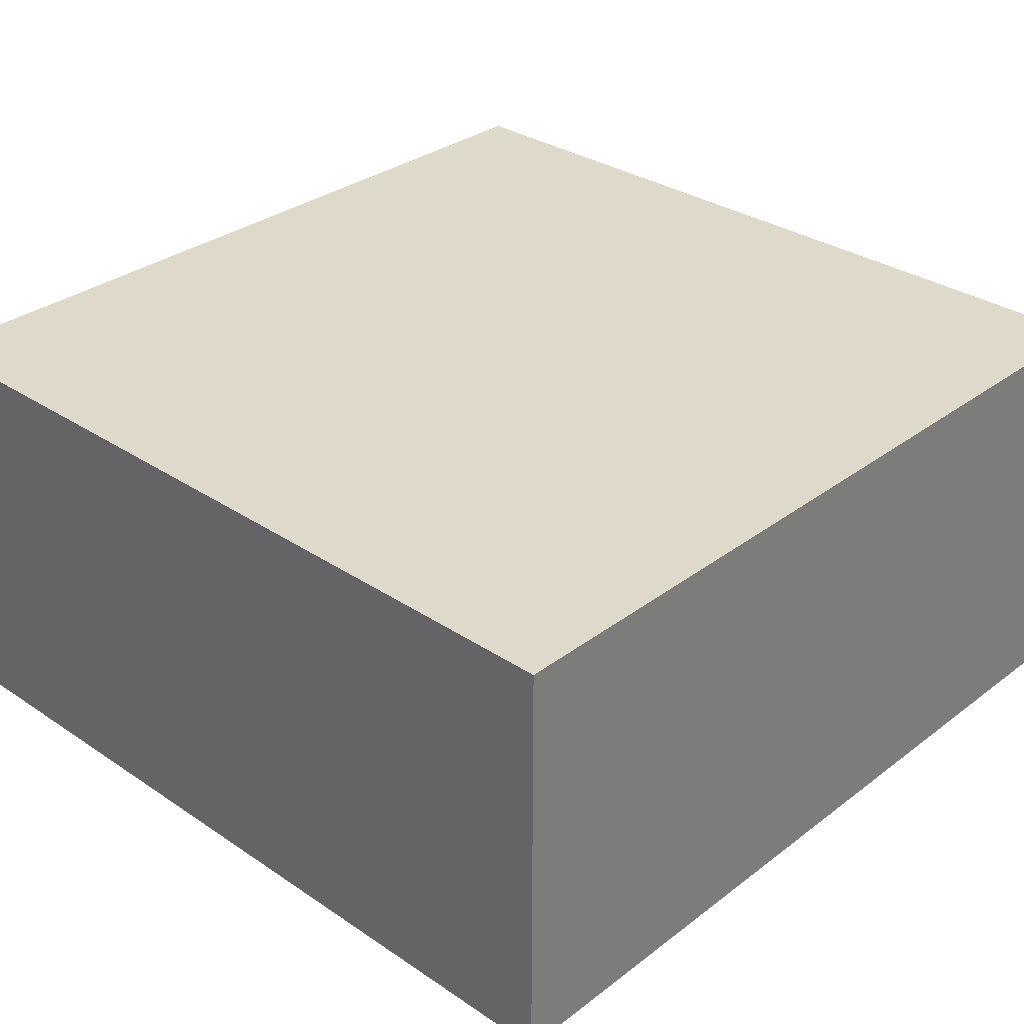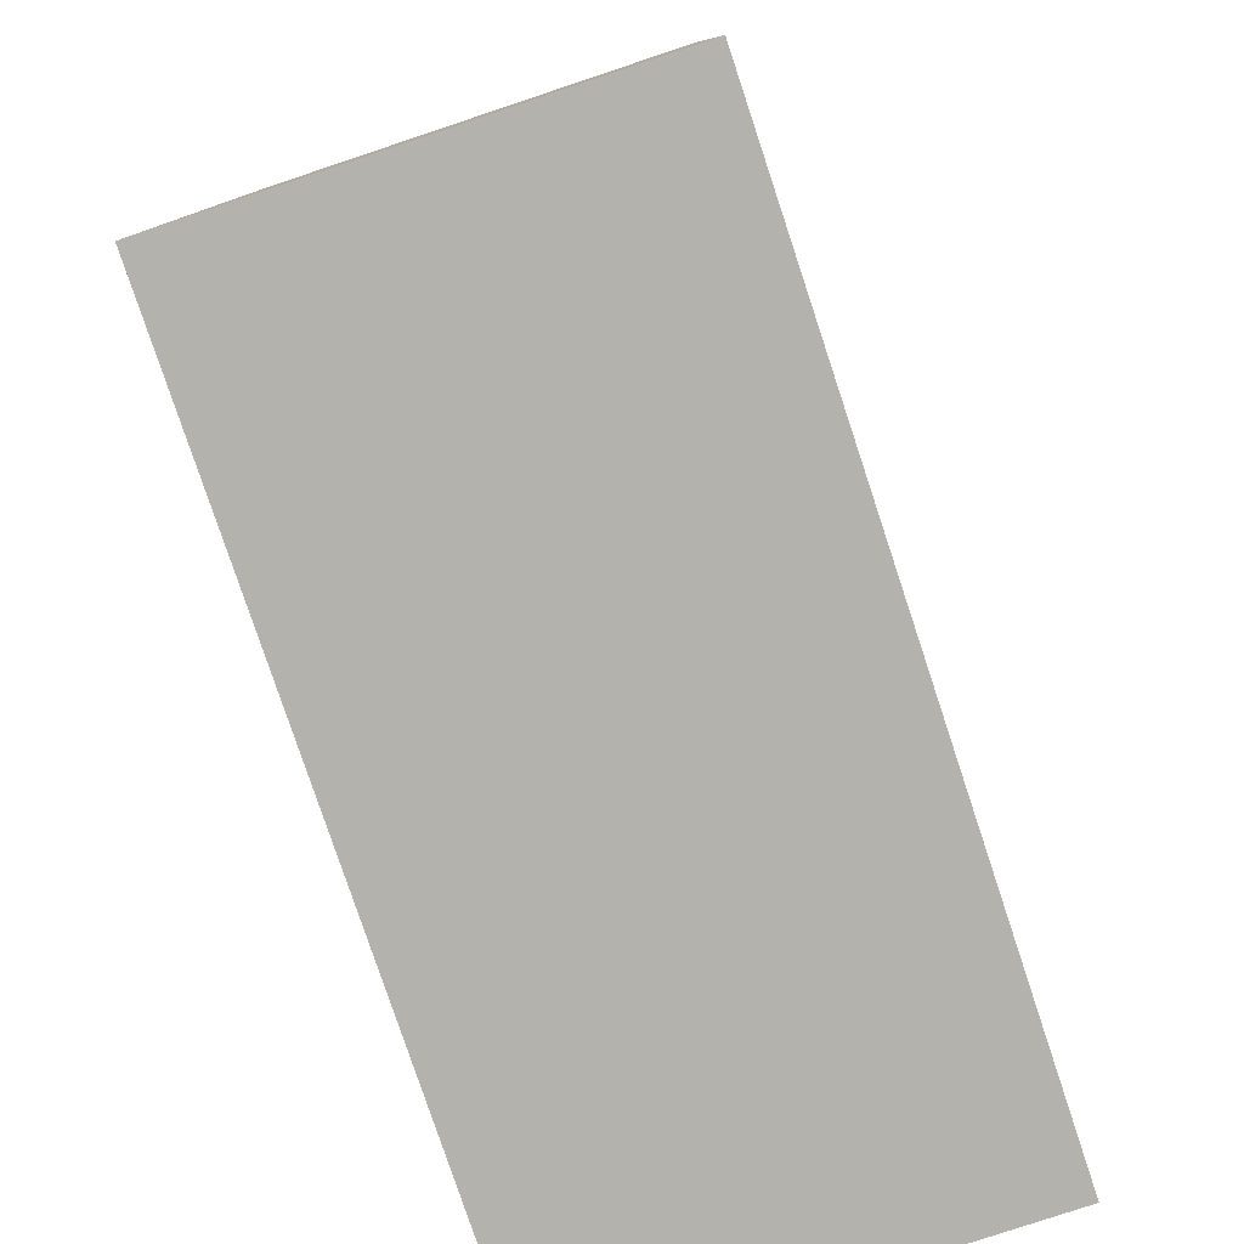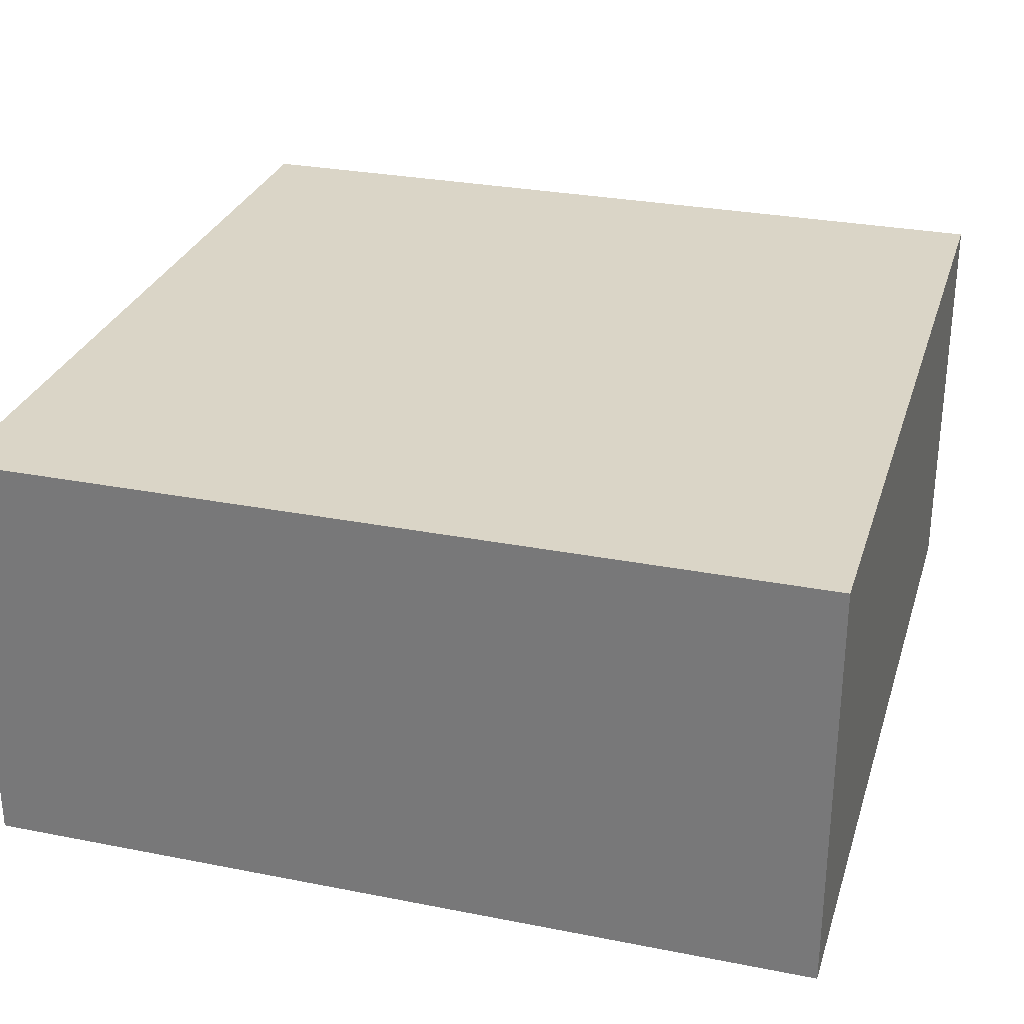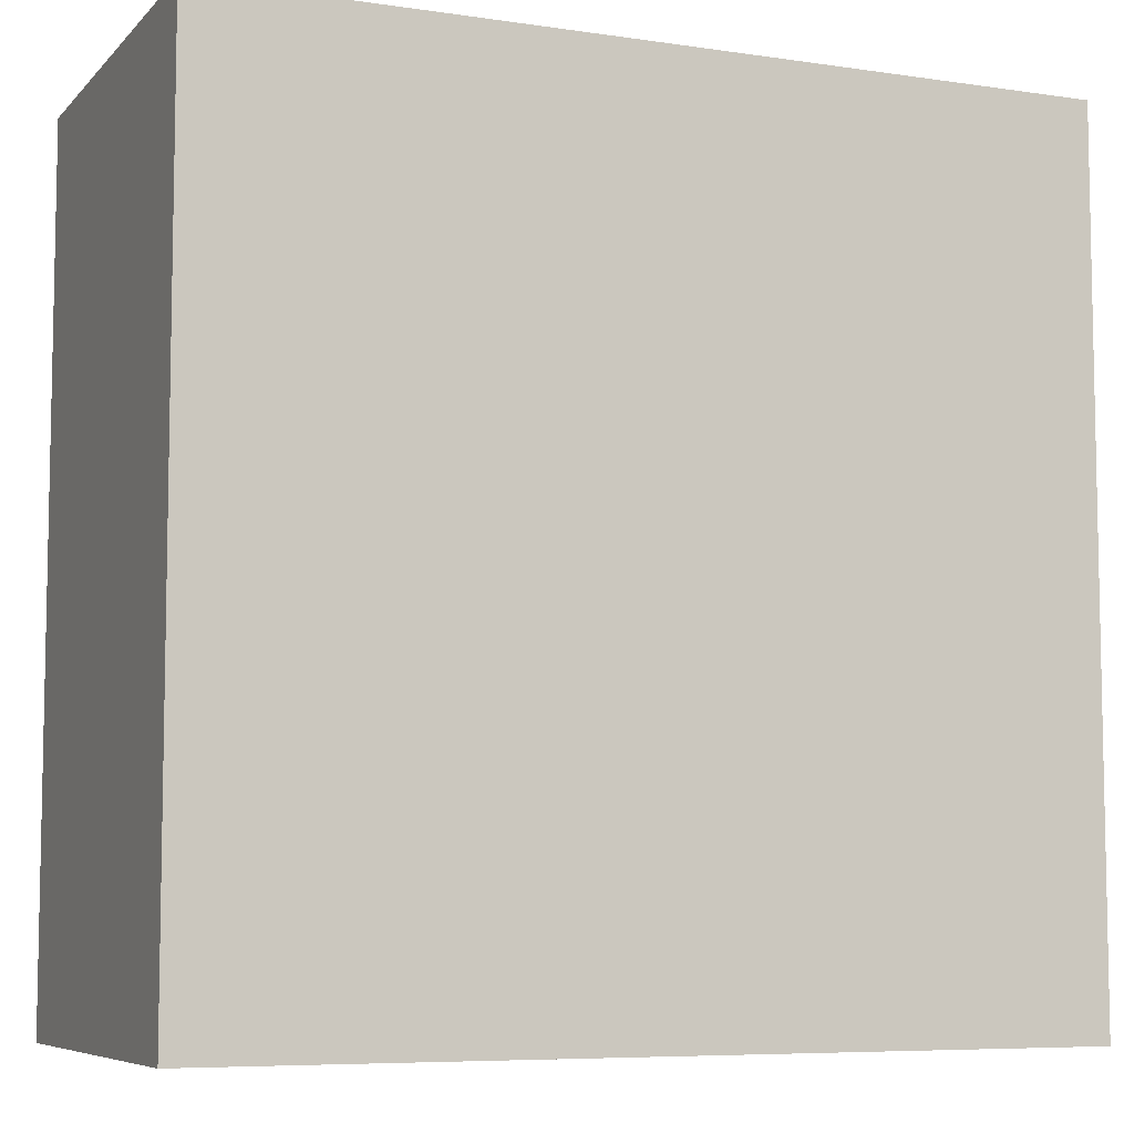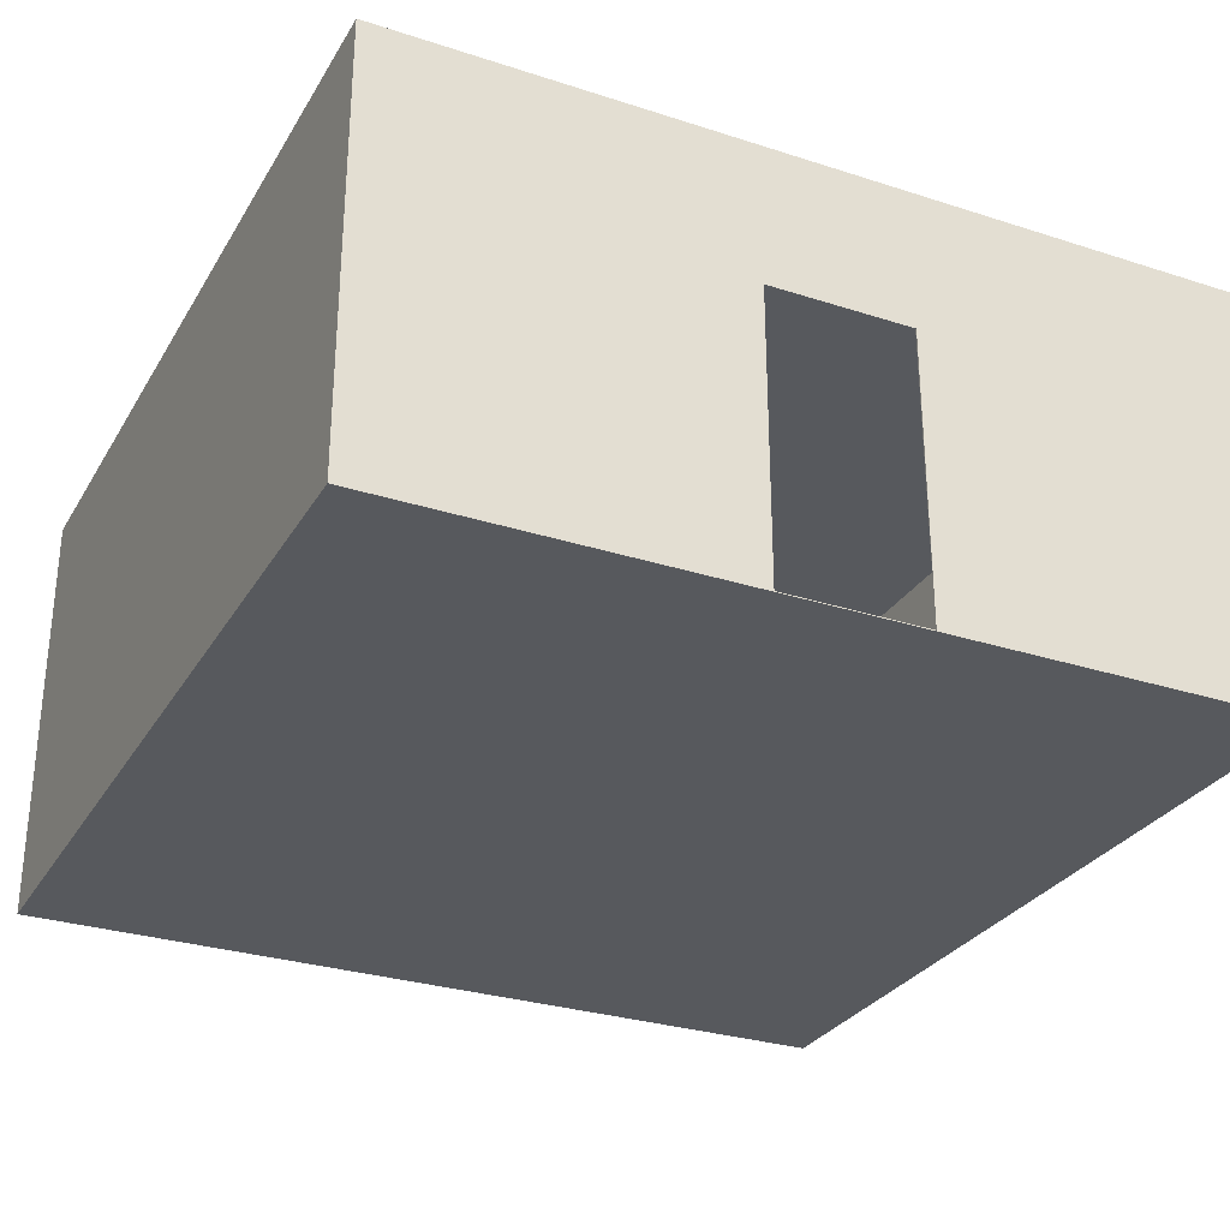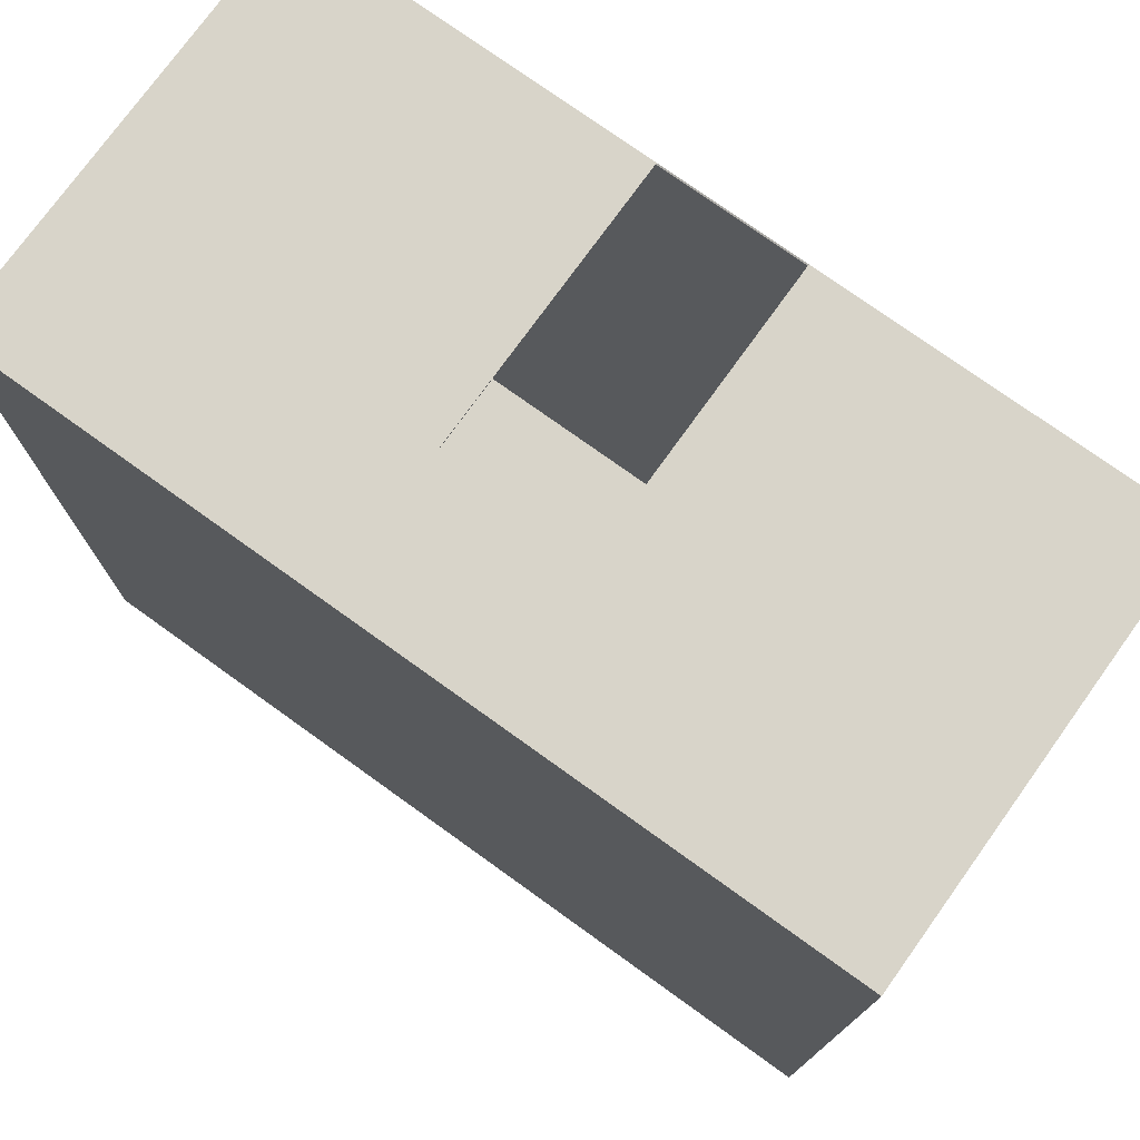
<metadata>
{"format":"obj","ext":"obj","renderer":"f3d","projection":"perspective","resolution":1024,"background":"white","views":[{"elev":31.7,"azim":-136.7,"up":"+Y"},{"elev":-79.4,"azim":108.4,"up":"+Z"},{"elev":29.0,"azim":106.3,"up":"+Y"},{"elev":-7.1,"azim":-23.1,"up":"+Z"},{"elev":-29.3,"azim":-25.5,"up":"+Y"},{"elev":75.7,"azim":-144.3,"up":"+Z"}]}
</metadata>
<code>
v 6 0 -6
v 0 0 0
v 0 0 -6
v 2.5 0 0
v 3.5 0 0
v 6 0 0
v 0 3 -6
v 6 3 -6
v 0 3 0
v 6 3 0
v 3.5 2 0
v 2.5 2 0
v 5.994 0.005773 -5.994
v 0.005773 0.005773 -0.005773
v 0.005773 0.005773 -5.994
v 2.5 0.008944 -0.004472
v 3.5 0.008944 -0.004472
v 5.994 0.005773 -0.005773
v 0.005773 2.994 -5.994
v 5.994 2.994 -5.994
v 0.005773 2.994 -0.005773
v 5.994 2.994 -0.005773
v 3.5 2 -0.01
v 2.5 2 -0.01
f 1 2 3
f 2 1 4
f 4 1 5
f 5 1 6
f 7 1 3
f 1 7 8
f 7 2 9
f 2 7 3
f 1 10 6
f 10 1 8
f 10 7 9
f 7 10 8
f 10 5 6
f 5 10 11
f 11 10 12
f 12 2 4
f 2 12 9
f 9 12 10
f 13 15 14
f 14 16 13
f 16 17 13
f 17 18 13
f 19 15 13
f 13 20 19
f 19 21 14
f 14 15 19
f 13 18 22
f 22 20 13
f 22 21 19
f 19 20 22
f 22 18 17
f 17 23 22
f 23 24 22
f 24 16 14
f 14 21 24
f 21 22 24
f 4 5 17 16
f 5 11 23 17
f 11 12 24 23
f 12 4 16 24

</code>
